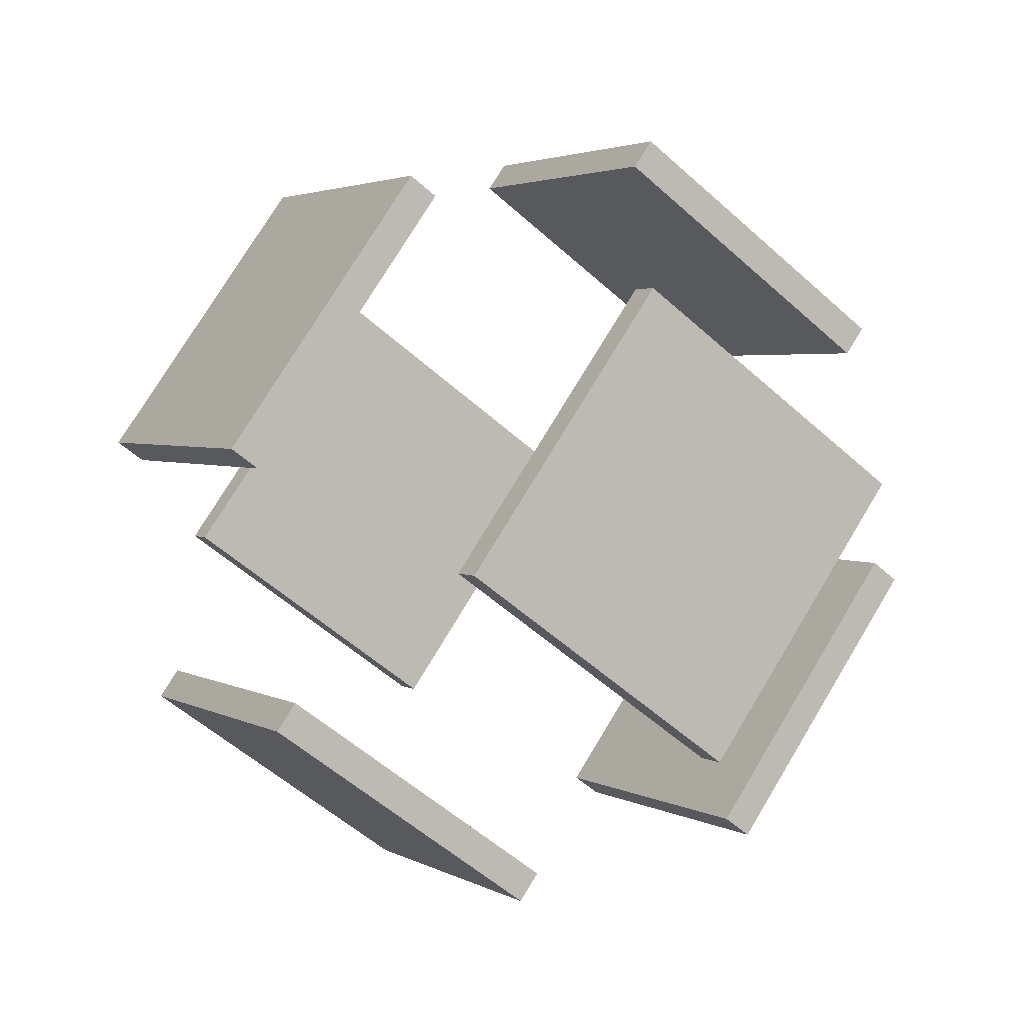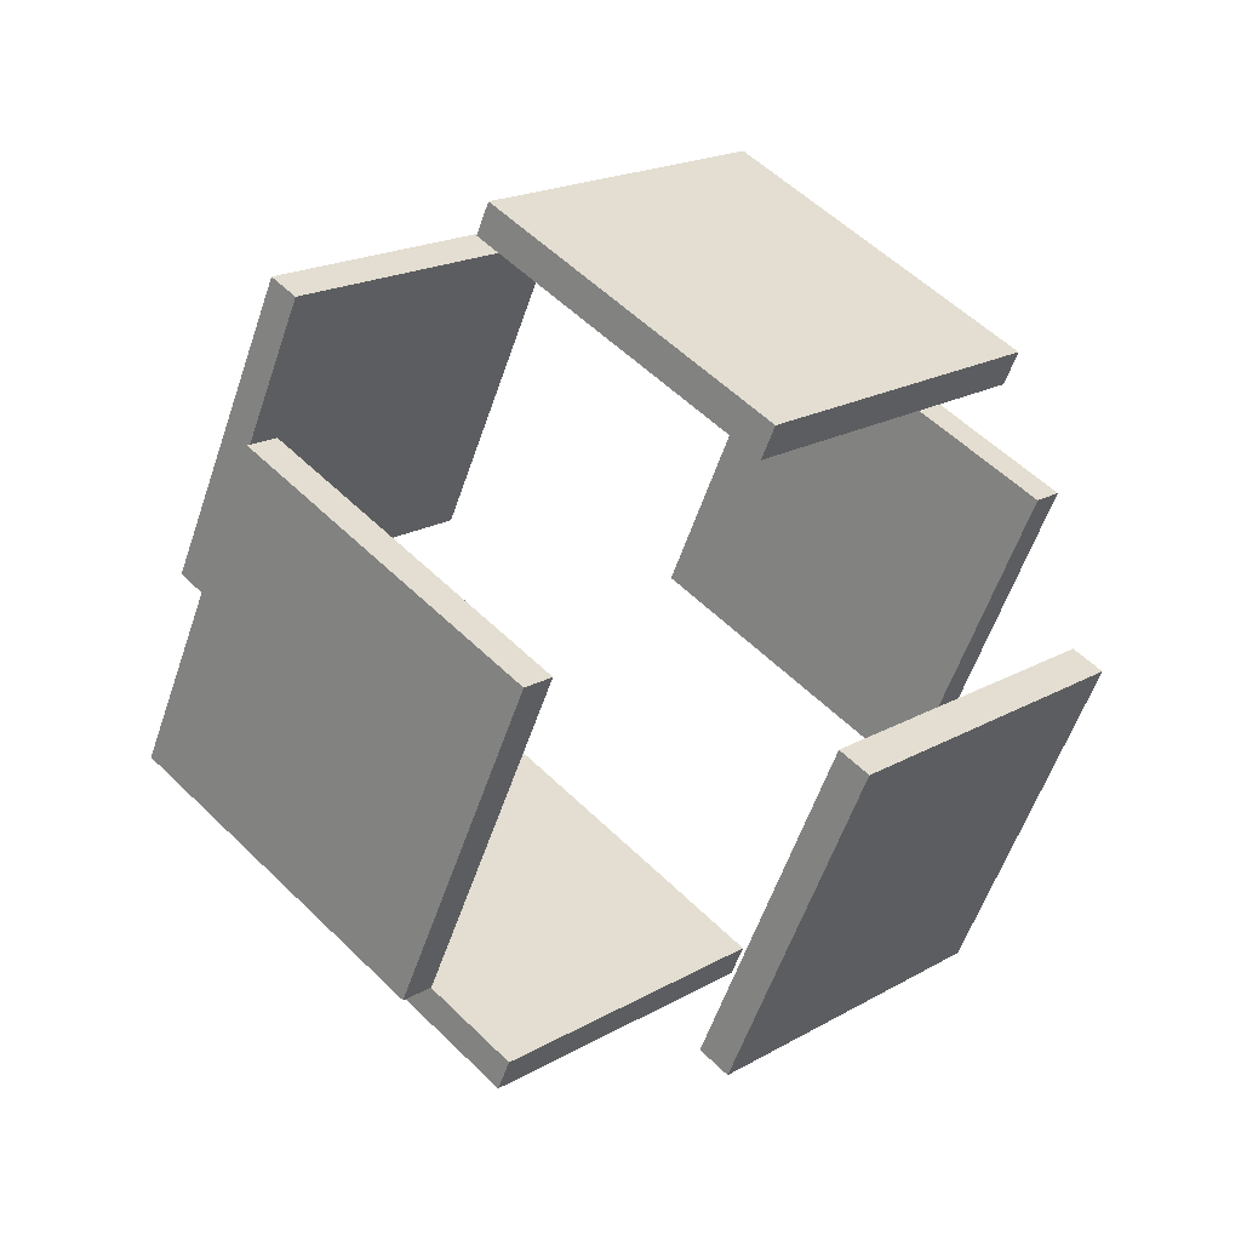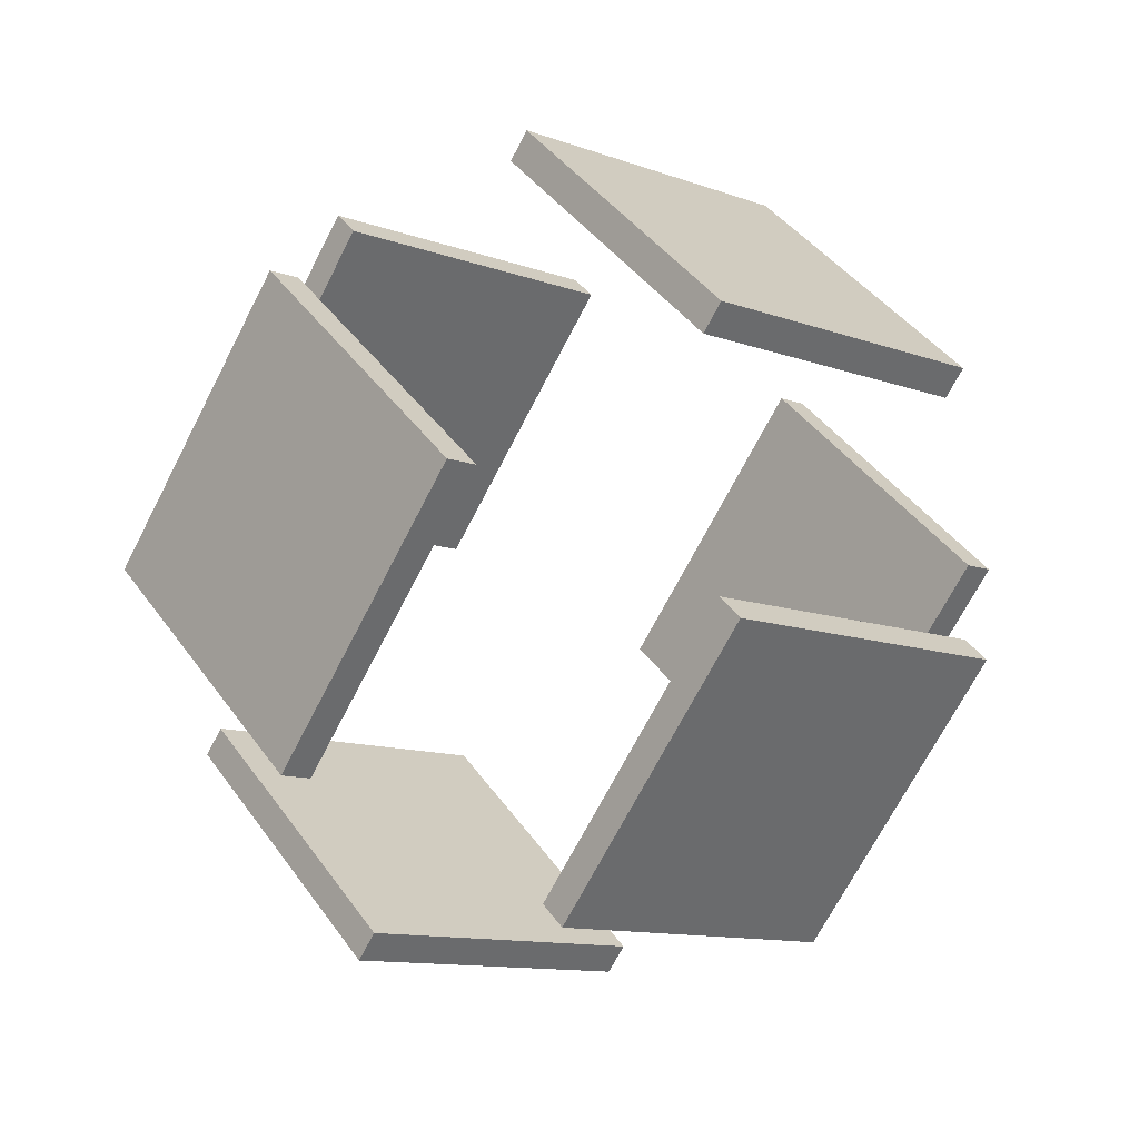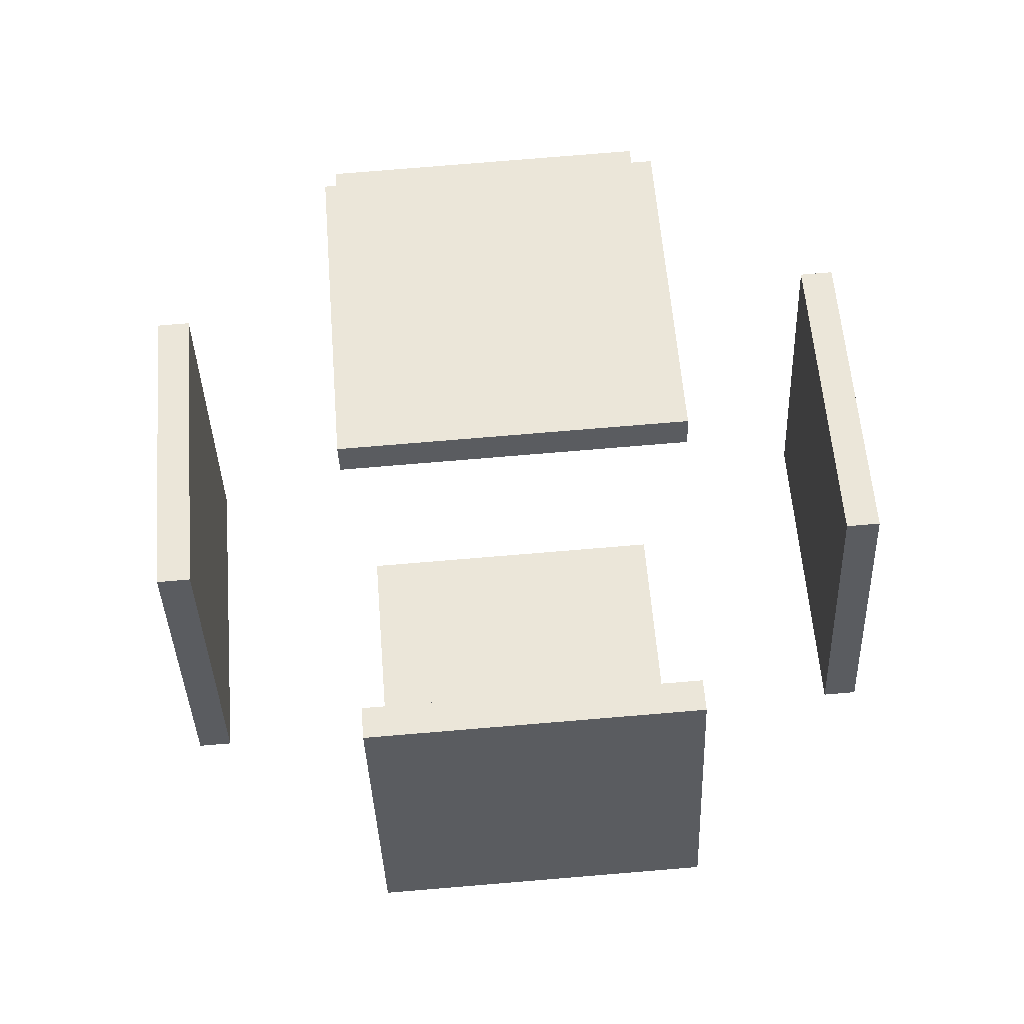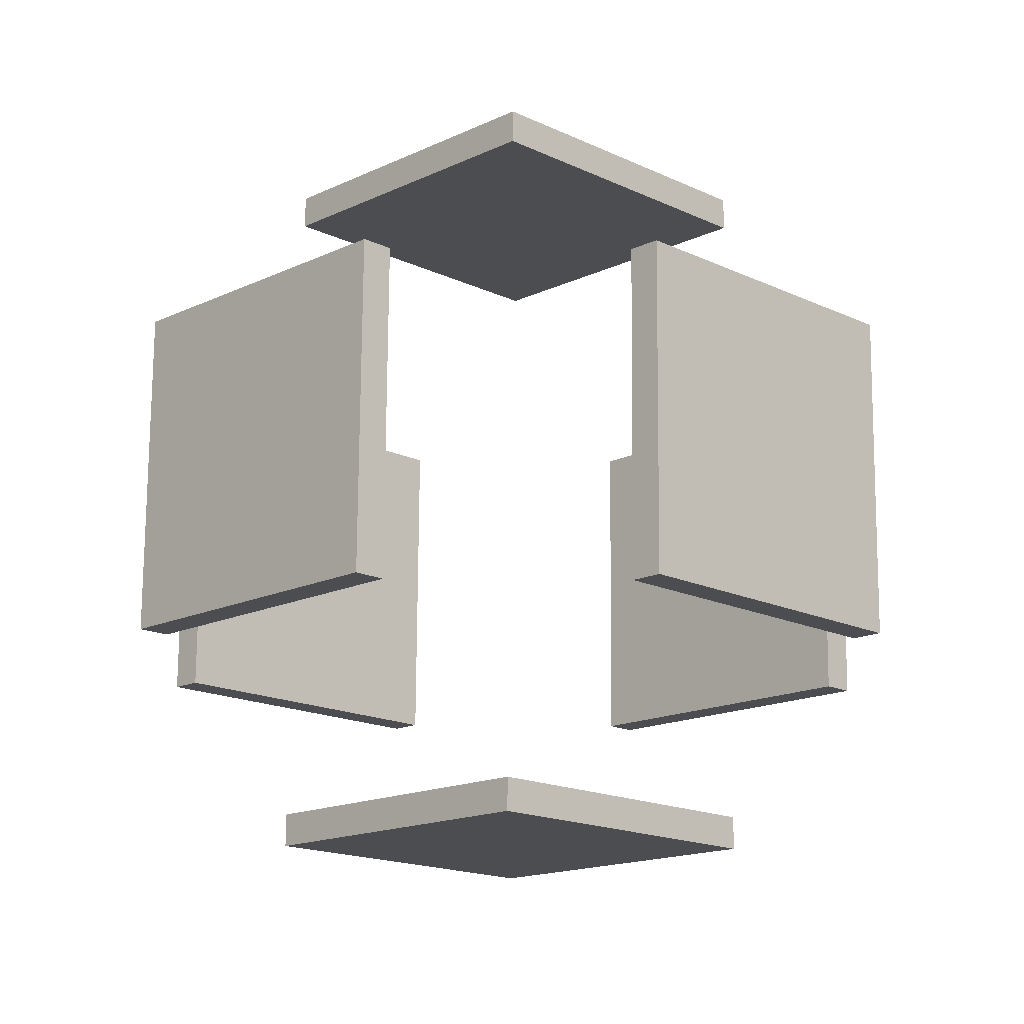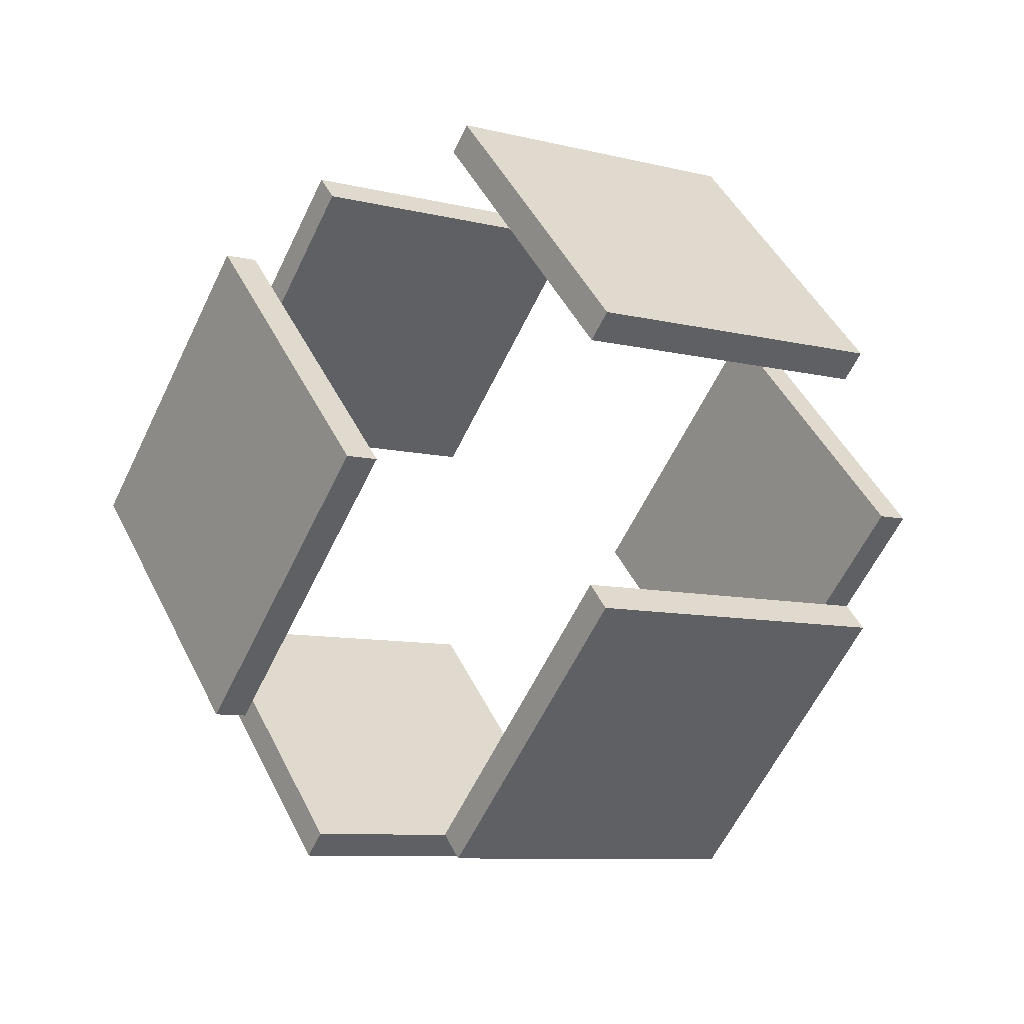
<metadata>
{"format":"obj","ext":"obj","renderer":"f3d","projection":"perspective","resolution":1024,"background":"white","views":[{"elev":7.9,"azim":-87.7,"up":"+Z"},{"elev":-23.6,"azim":74.0,"up":"+Y"},{"elev":-73.4,"azim":93.0,"up":"+Z"},{"elev":3.0,"azim":-151.1,"up":"+Z"},{"elev":29.1,"azim":150.6,"up":"+Y"},{"elev":-15.7,"azim":174.0,"up":"+Z"}]}
</metadata>
<code>
g Cube.006
v -1.931 3.645 0.5086
v -1.206 2.645 2.082
v -1.277 2.787 2.204
v -2.001 3.787 0.6311
v -0.206 4.645 0.3497
v 0.5187 3.645 1.923
v 0.448 3.787 2.045
v -0.2767 4.787 0.4721
v -0.4458 0.6754 -2.063
v 0.2789 -0.3246 -0.4902
v 0.2082 -0.1832 -0.3678
v -0.5166 0.8168 -1.941
v 1.279 1.675 -2.222
v 2.004 0.6754 -0.6492
v 1.933 0.8168 -0.5267
v 1.208 1.817 -2.1
v 1.717 3.024 -1.567
v 2.442 2.024 0.006229
v 1.735 3.438 1.231
v 1.01 4.438 -0.3422
v 1.889 3.124 -1.583
v 2.614 2.124 -0.009662
v 1.907 3.538 1.215
v 1.182 4.538 -0.3581
v -1.905 0.9239 -1.233
v -1.18 -0.07606 0.34
v -1.887 1.338 1.565
v -2.612 2.338 -0.008431
v -1.732 1.024 -1.249
v -1.008 0.02394 0.3241
v -1.715 1.438 1.549
v -2.44 2.438 -0.02432
v 0.217 0.02394 1.031
v 0.2895 -0.07606 1.188
v -0.4176 1.338 2.413
v -0.4901 1.438 2.256
v 1.942 1.024 0.8723
v 2.014 0.9239 1.03
v 1.307 2.338 2.254
v 1.235 2.438 2.097
v -1.305 2.124 -2.272
v -1.232 2.024 -2.115
v -1.94 3.438 -0.8903
v -2.012 3.538 -1.048
v 0.4198 3.124 -2.431
v 0.4923 3.024 -2.274
v -0.2148 4.438 -1.049
v -0.2873 4.538 -1.207
f 2 3 4
f 8 7 6
f 1 5 6
f 6 7 3
f 7 8 4
f 1 4 8
f 10 11 12
f 16 15 14
f 9 13 14
f 10 14 15
f 15 16 12
f 9 12 16
f 18 19 20
f 24 23 22
f 17 21 22
f 18 22 23
f 23 24 20
f 17 20 24
f 26 27 28
f 29 32 31
f 25 29 30
f 26 30 31
f 31 32 28
f 29 25 28
f 33 34 35
f 37 40 39
f 37 38 34
f 34 38 39
f 39 40 36
f 37 33 36
f 41 42 43
f 45 48 47
f 45 46 42
f 42 46 47
f 47 48 44
f 45 41 44
f 1 2 4
f 5 8 6
f 2 1 6
f 2 6 3
f 3 7 4
f 5 1 8
f 9 10 12
f 13 16 14
f 10 9 14
f 11 10 15
f 11 15 12
f 13 9 16
f 17 18 20
f 21 24 22
f 18 17 22
f 19 18 23
f 19 23 20
f 21 17 24
f 25 26 28
f 30 29 31
f 26 25 30
f 27 26 31
f 27 31 28
f 32 29 28
f 36 33 35
f 38 37 39
f 33 37 34
f 35 34 39
f 35 39 36
f 40 37 36
f 44 41 43
f 46 45 47
f 41 45 42
f 43 42 47
f 43 47 44
f 48 45 44

</code>
